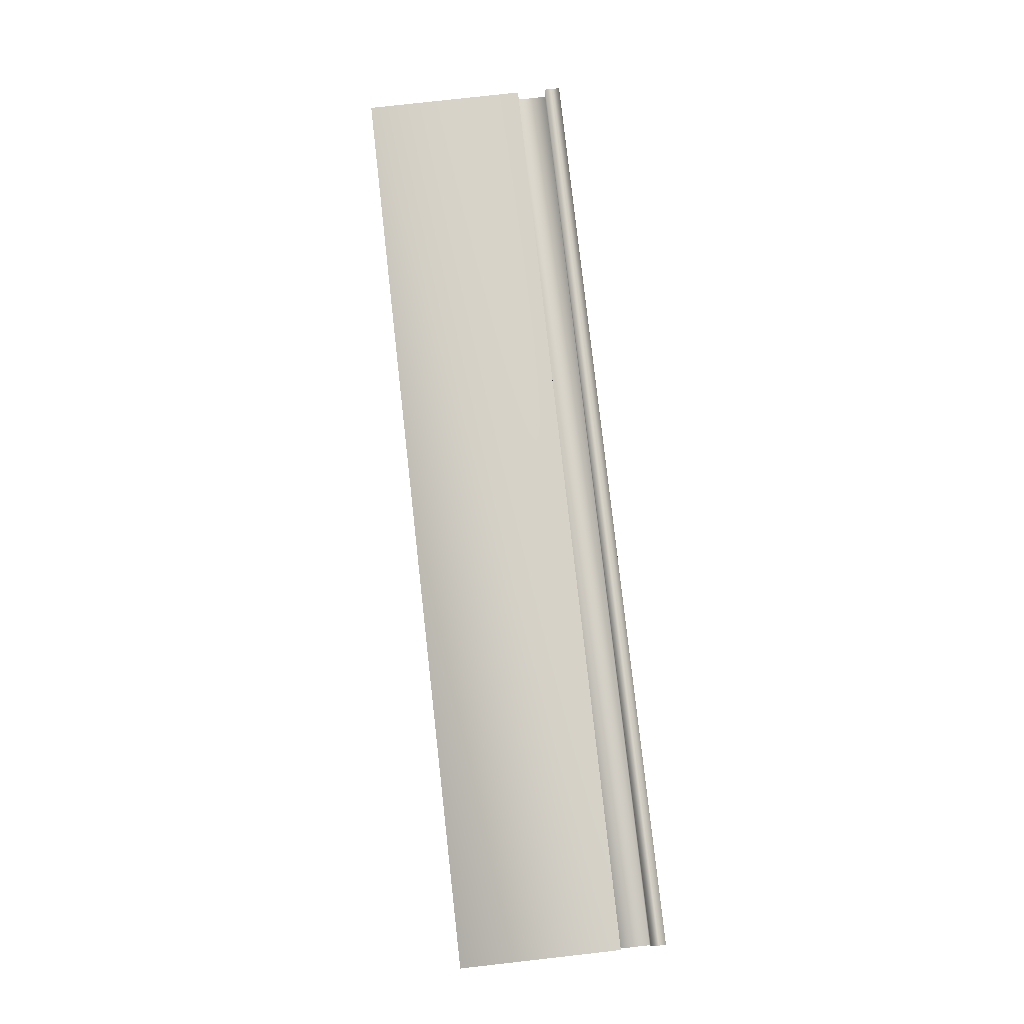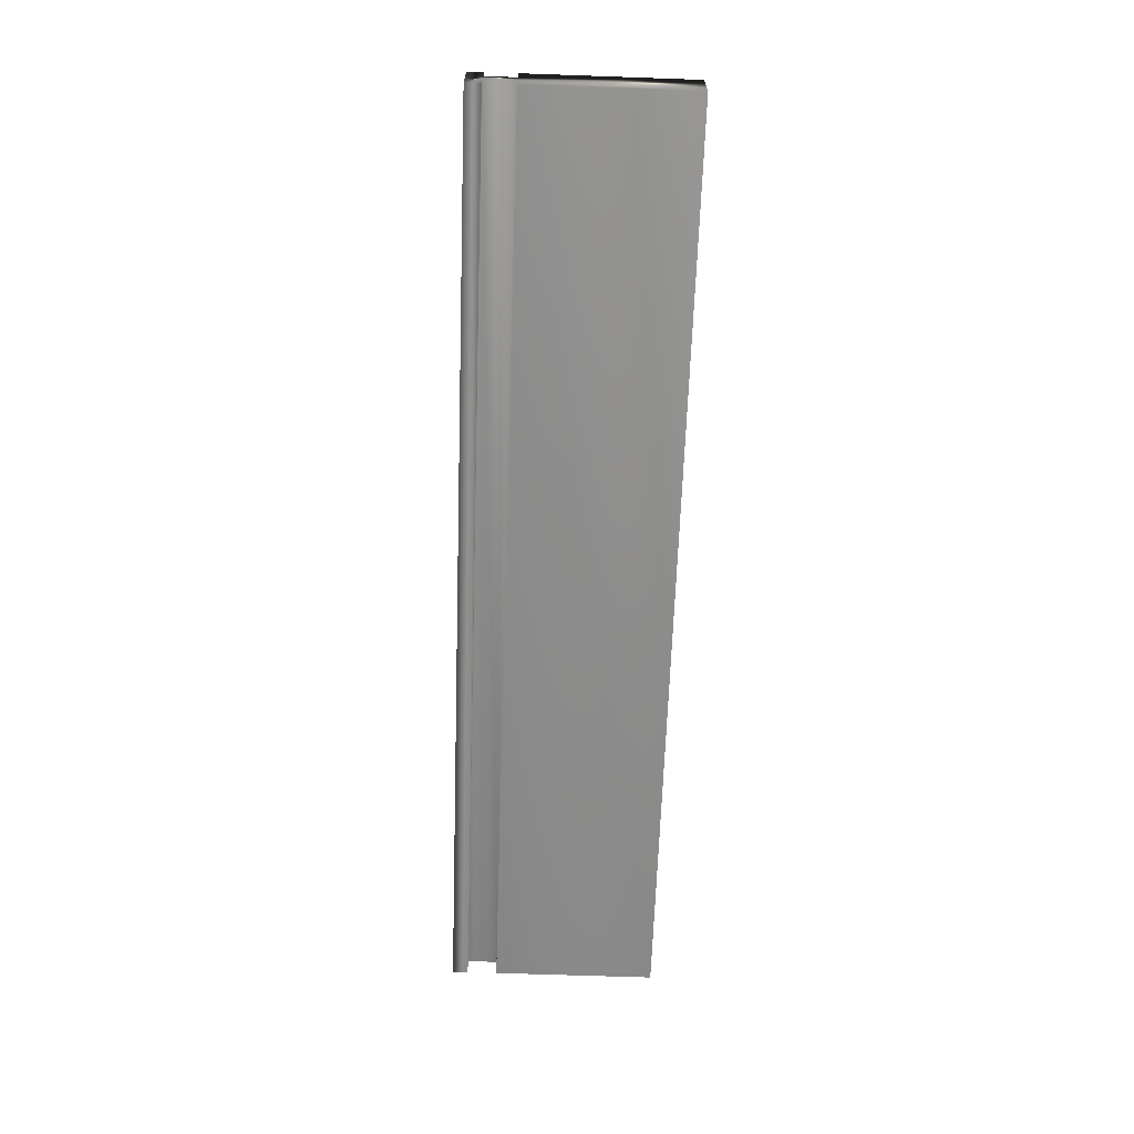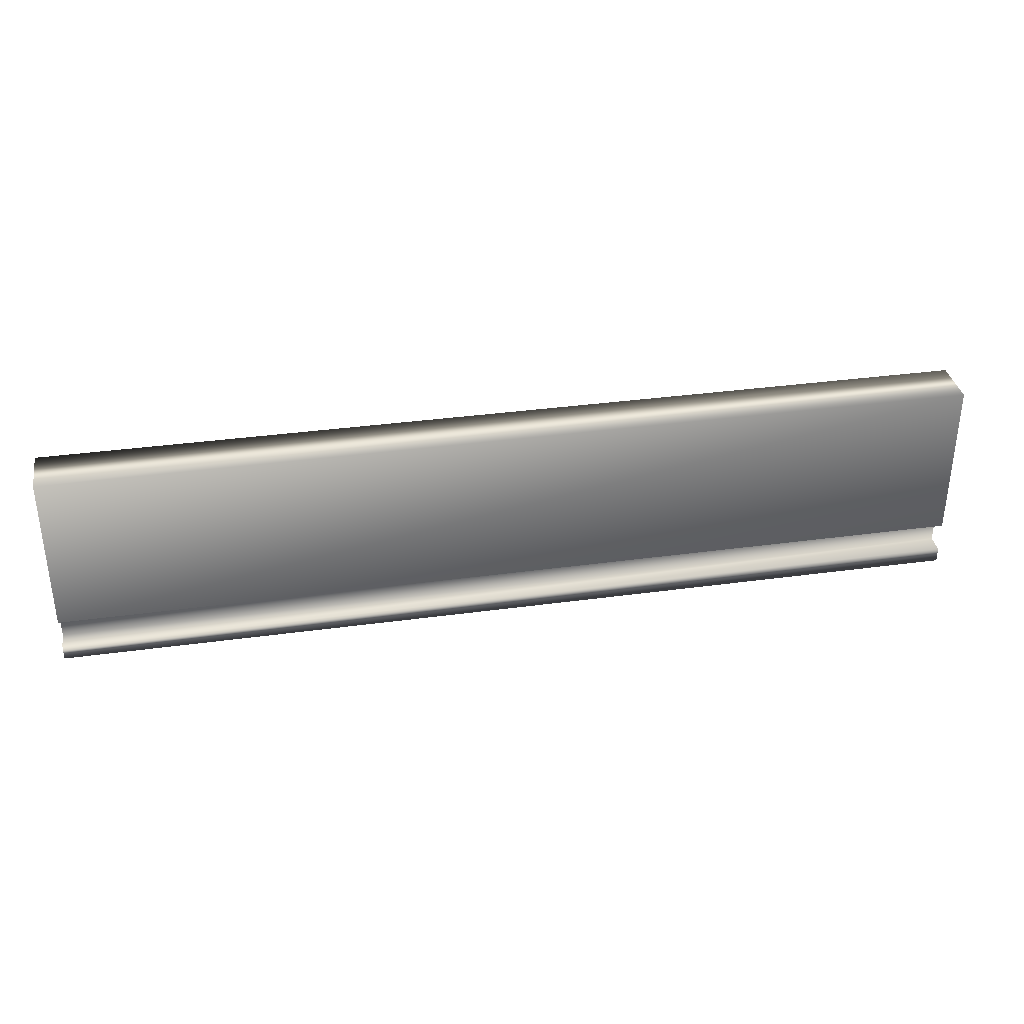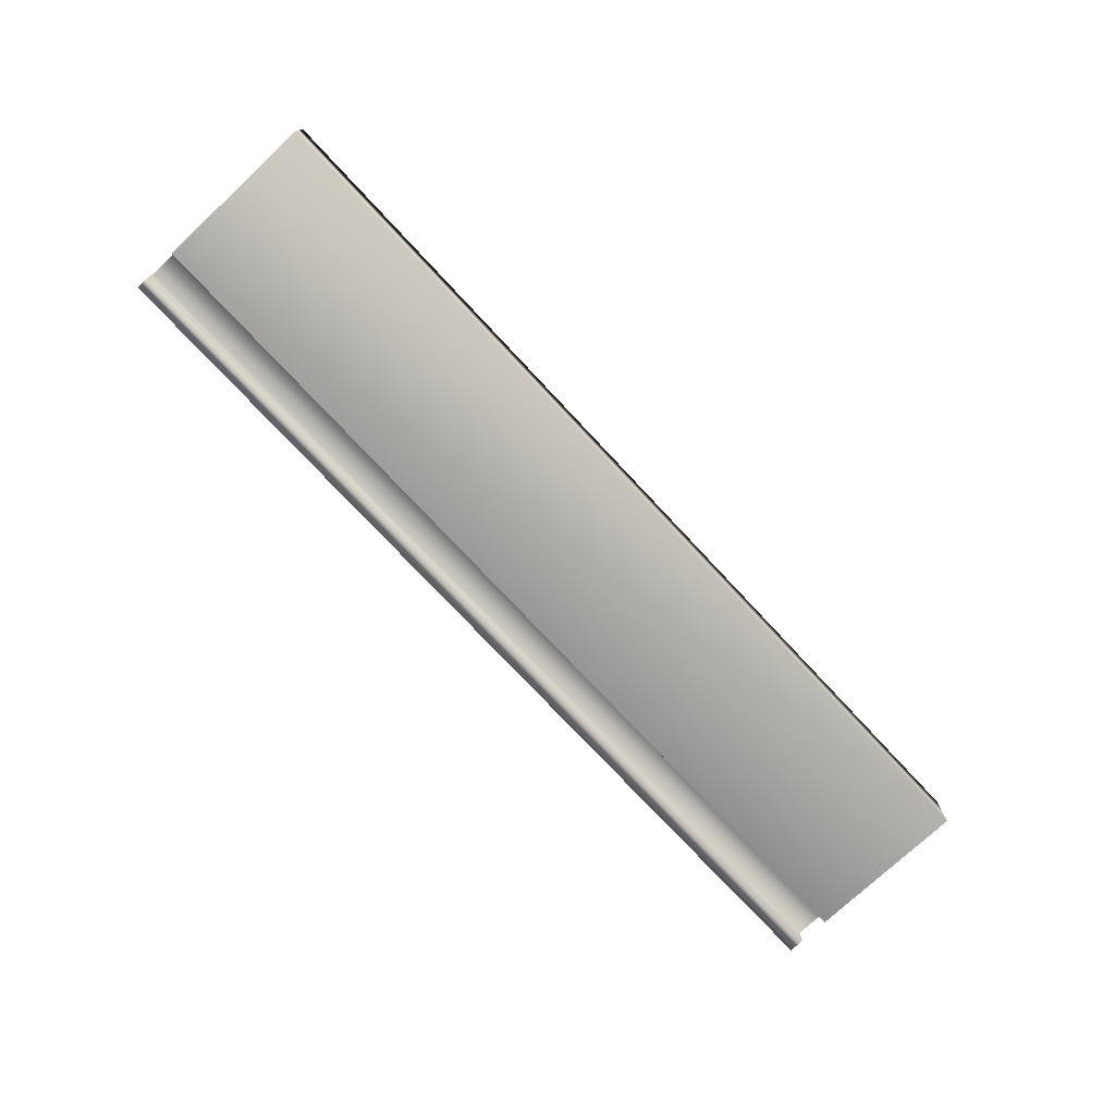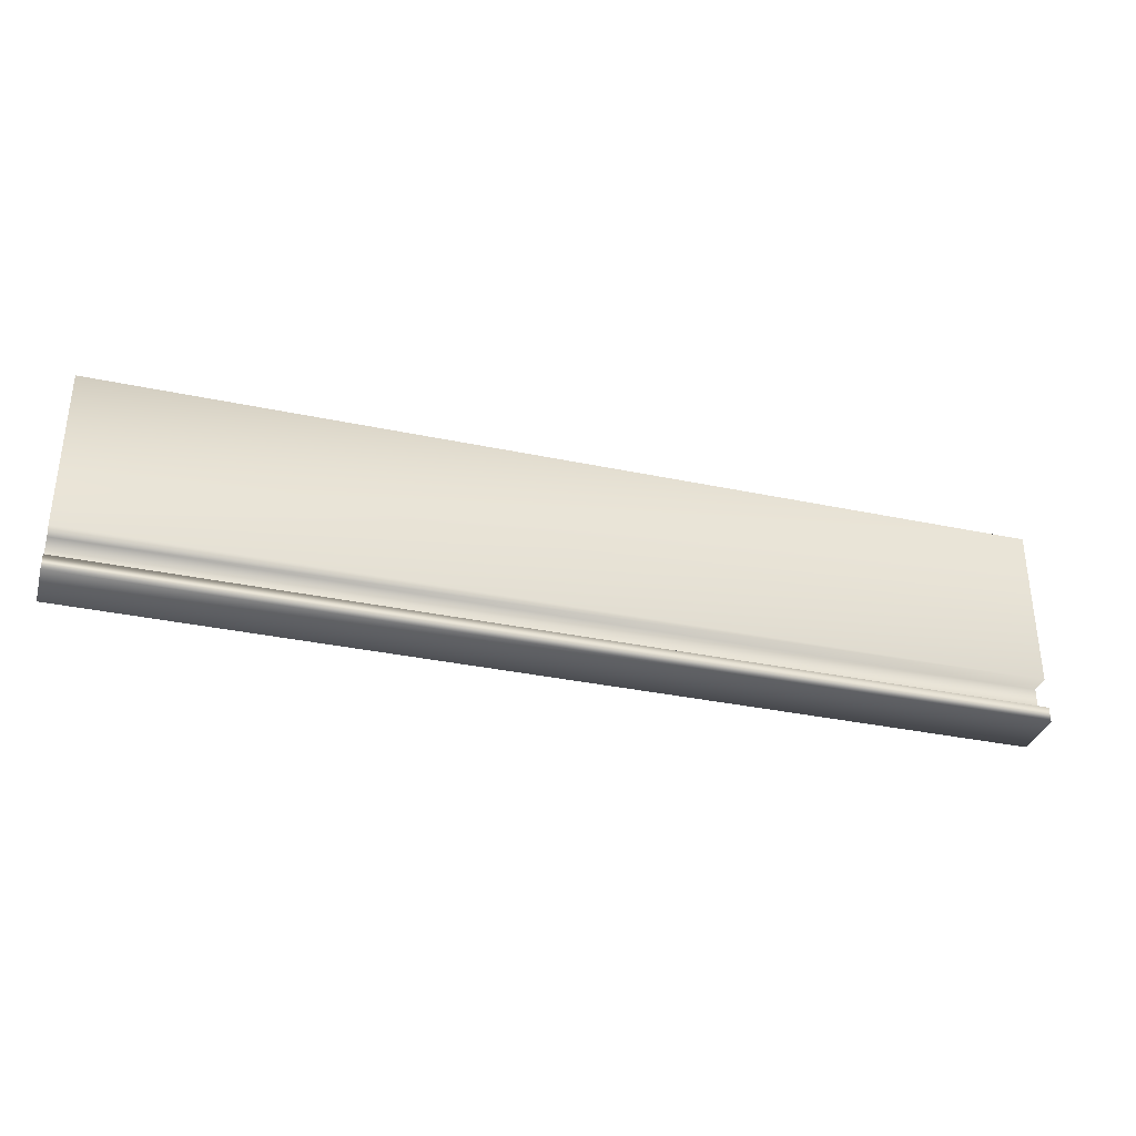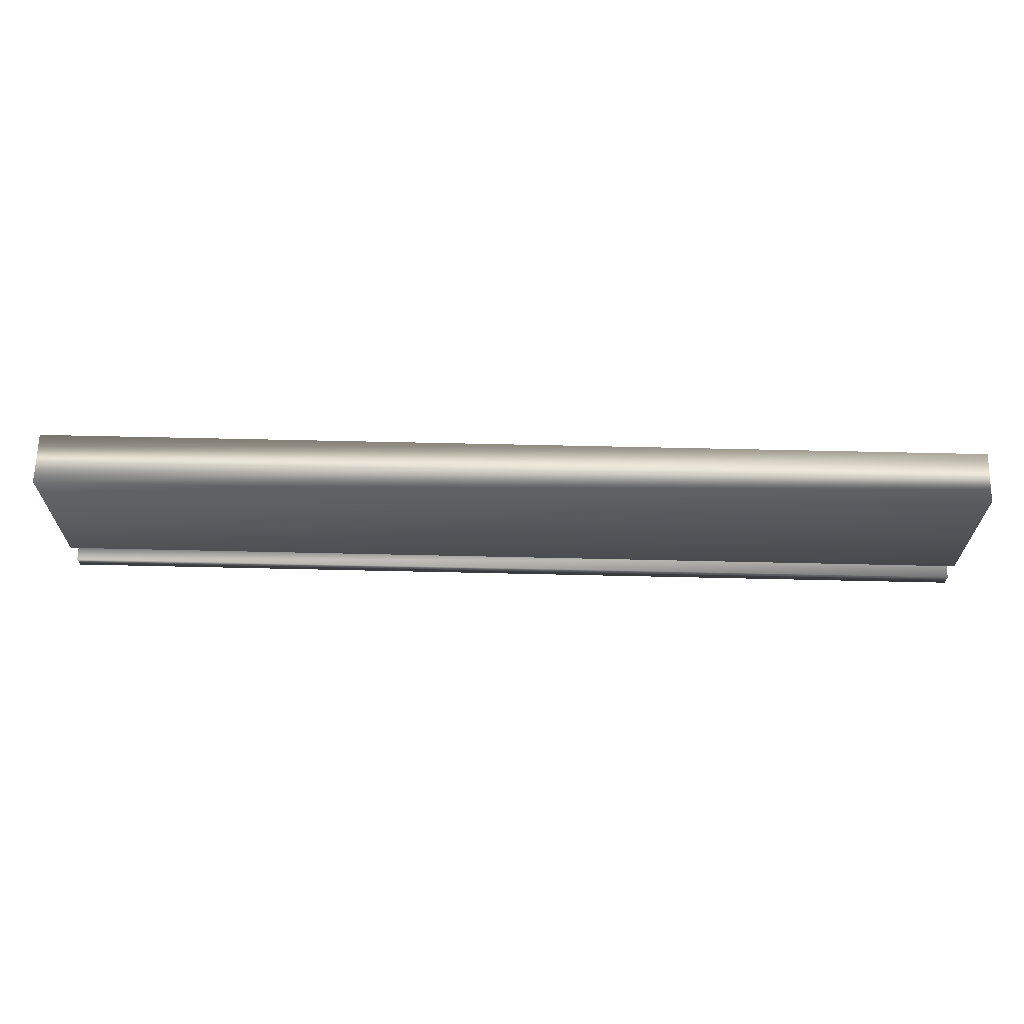
<metadata>
{"format":"obj","ext":"obj","renderer":"f3d","projection":"perspective","resolution":1024,"background":"white","views":[{"elev":79.6,"azim":83.6,"up":"+Y"},{"elev":-65.2,"azim":-92.0,"up":"+Y"},{"elev":34.8,"azim":169.6,"up":"+Z"},{"elev":-75.3,"azim":-47.0,"up":"+Y"},{"elev":-34.3,"azim":164.1,"up":"+Z"},{"elev":65.8,"azim":1.3,"up":"+Z"}]}
</metadata>
<code>
v -23.61 13.94 -153.4
v -23.61 13.94 -153.5
v -27.4 13.94 -153.4
v -27.4 13.94 -153.5
v -23.61 13.86 -153.4
v -27.4 13.86 -153.4
v -23.61 13.86 -153.3
v -27.4 13.86 -153.3
v -23.61 13.94 -153.3
v -27.4 13.94 -153.3
v -23.61 13.94 -152.6
v -27.4 13.94 -152.6
v -23.61 13.73 -152.6
v -27.4 13.73 -152.6
v -23.61 13.73 -153.3
v -27.4 13.73 -153.3
v -23.61 13.81 -153.3
v -27.4 13.81 -153.3
v -23.61 13.81 -153.4
v -27.4 13.81 -153.4
v -27.4 13.73 -153.4
v -27.4 13.73 -153.5
v -23.61 13.73 -153.5
v -23.61 13.73 -153.4
f 1 2 3
f 3 2 4
f 5 1 6
f 6 1 3
f 7 5 8
f 8 5 6
f 9 7 10
f 10 7 8
f 11 9 12
f 12 9 10
f 13 11 14
f 14 11 12
f 15 13 16
f 16 13 14
f 17 15 18
f 18 15 16
f 19 17 20
f 20 17 18
f 21 20 22
f 22 20 6
f 22 6 4
f 4 6 3
f 6 20 8
f 8 20 18
f 8 18 12
f 12 18 14
f 14 18 16
f 12 10 8
f 2 23 4
f 4 23 22
f 24 23 19
f 19 23 2
f 19 2 5
f 5 2 1
f 19 5 17
f 17 5 7
f 17 7 13
f 13 7 11
f 11 7 9
f 13 15 17
f 24 19 21
f 21 19 20
f 23 24 22
f 22 24 21

</code>
